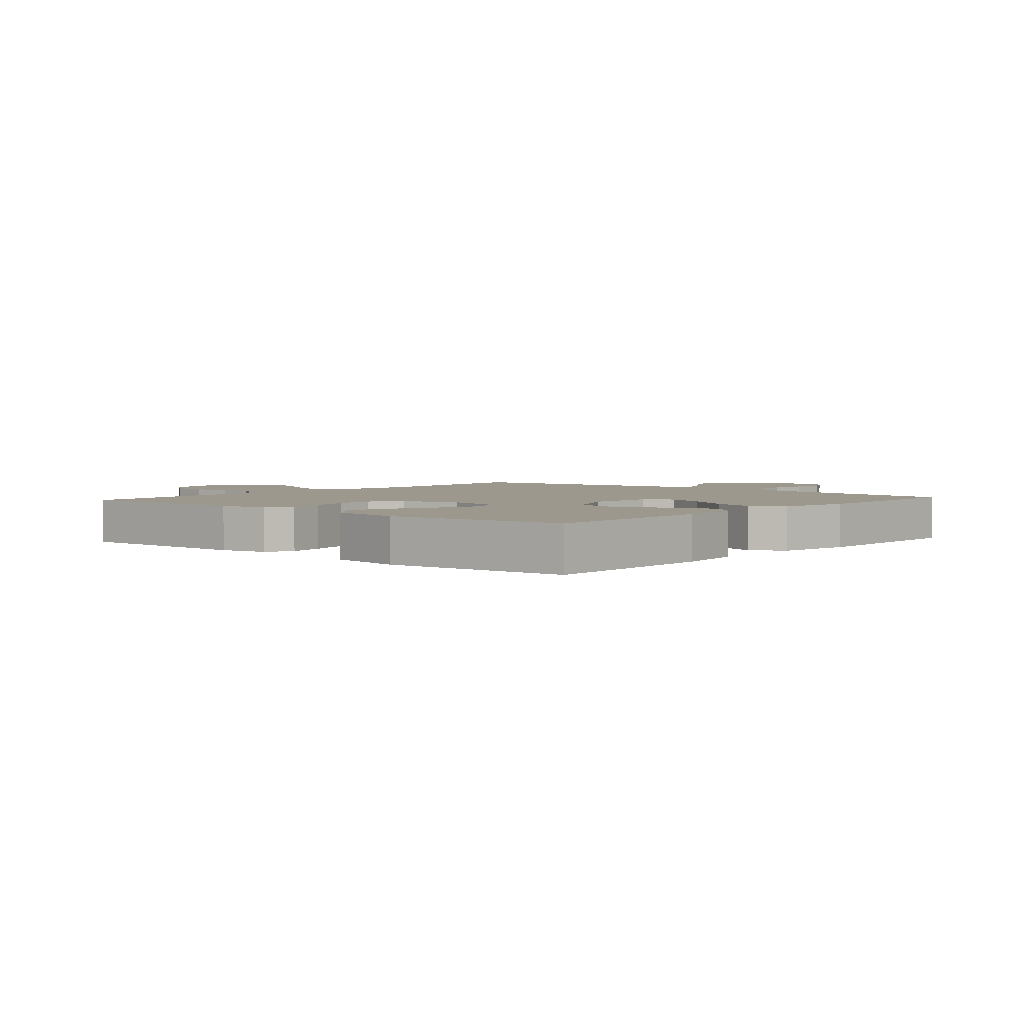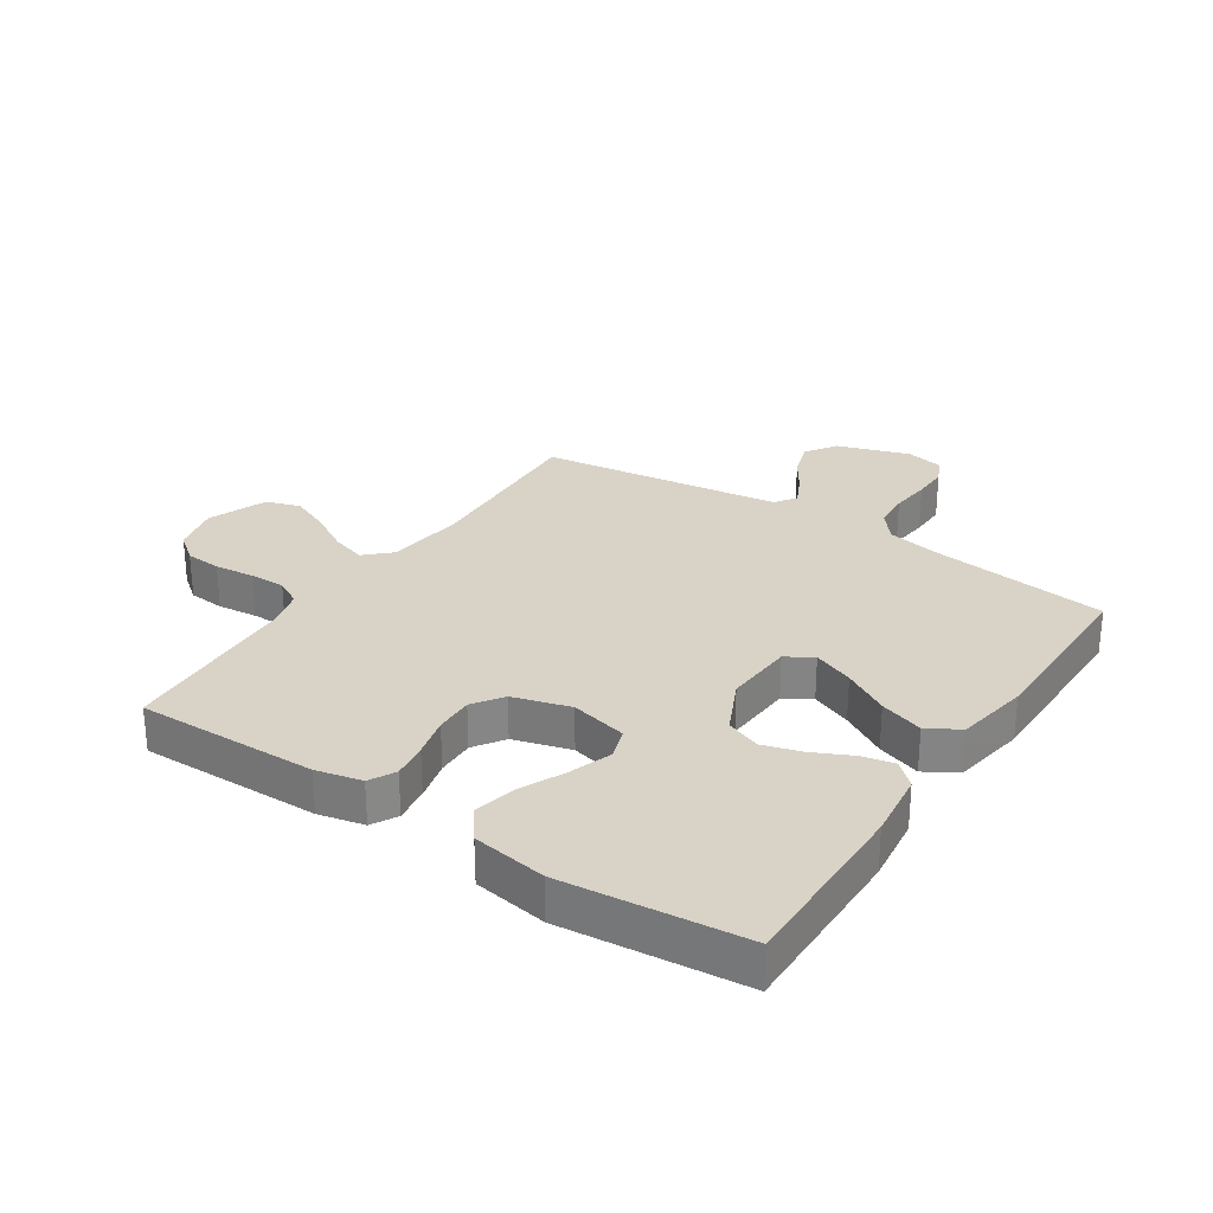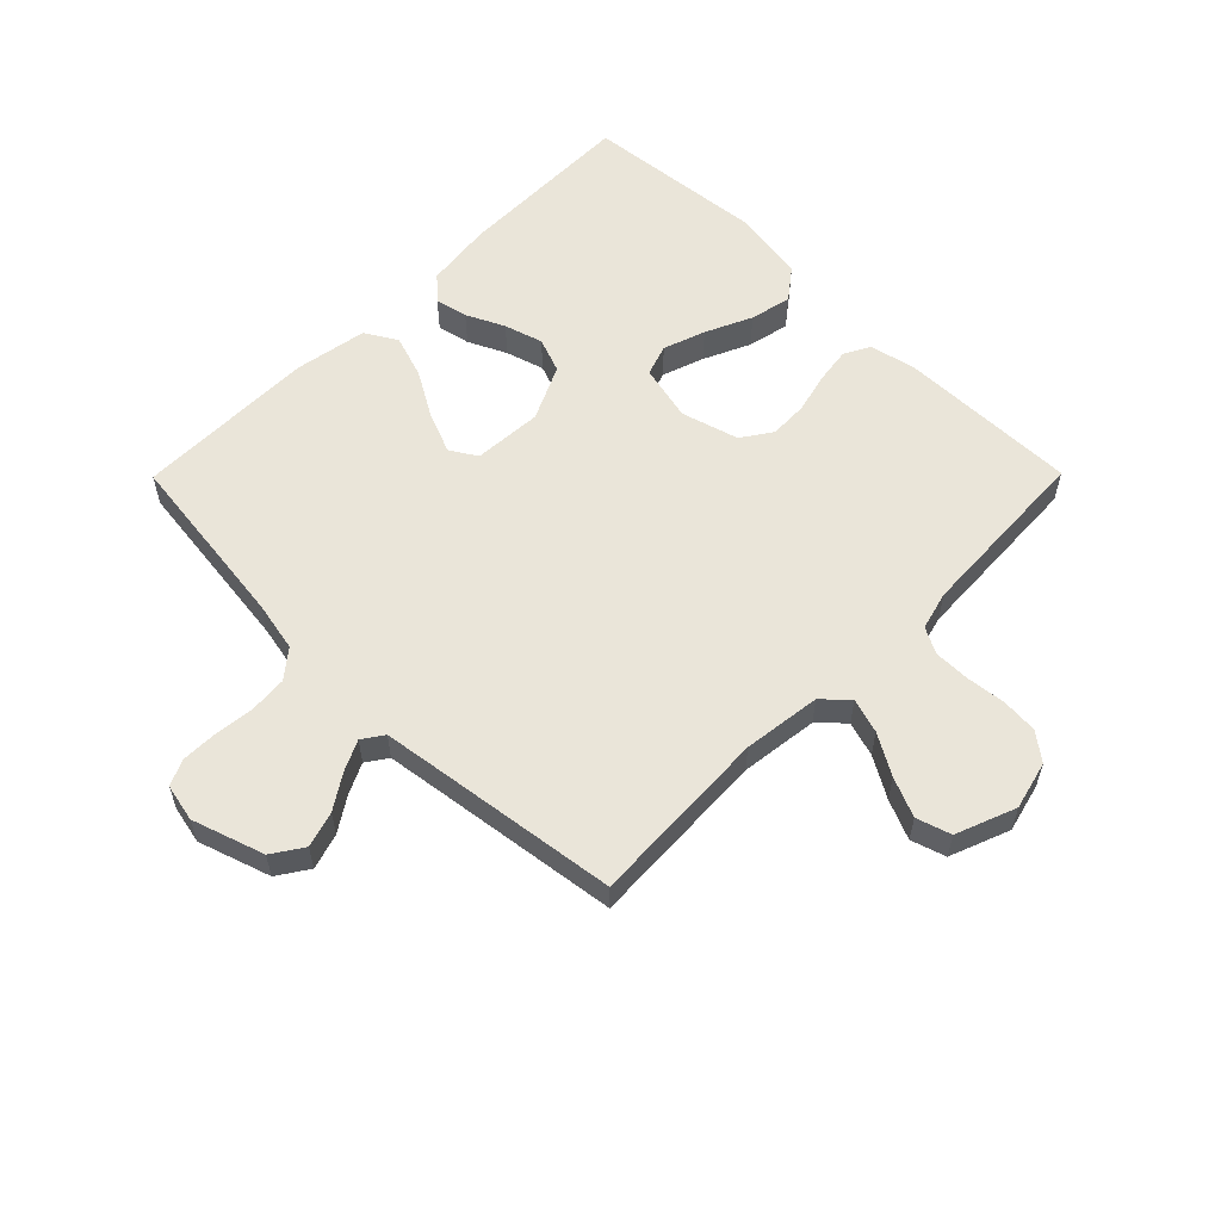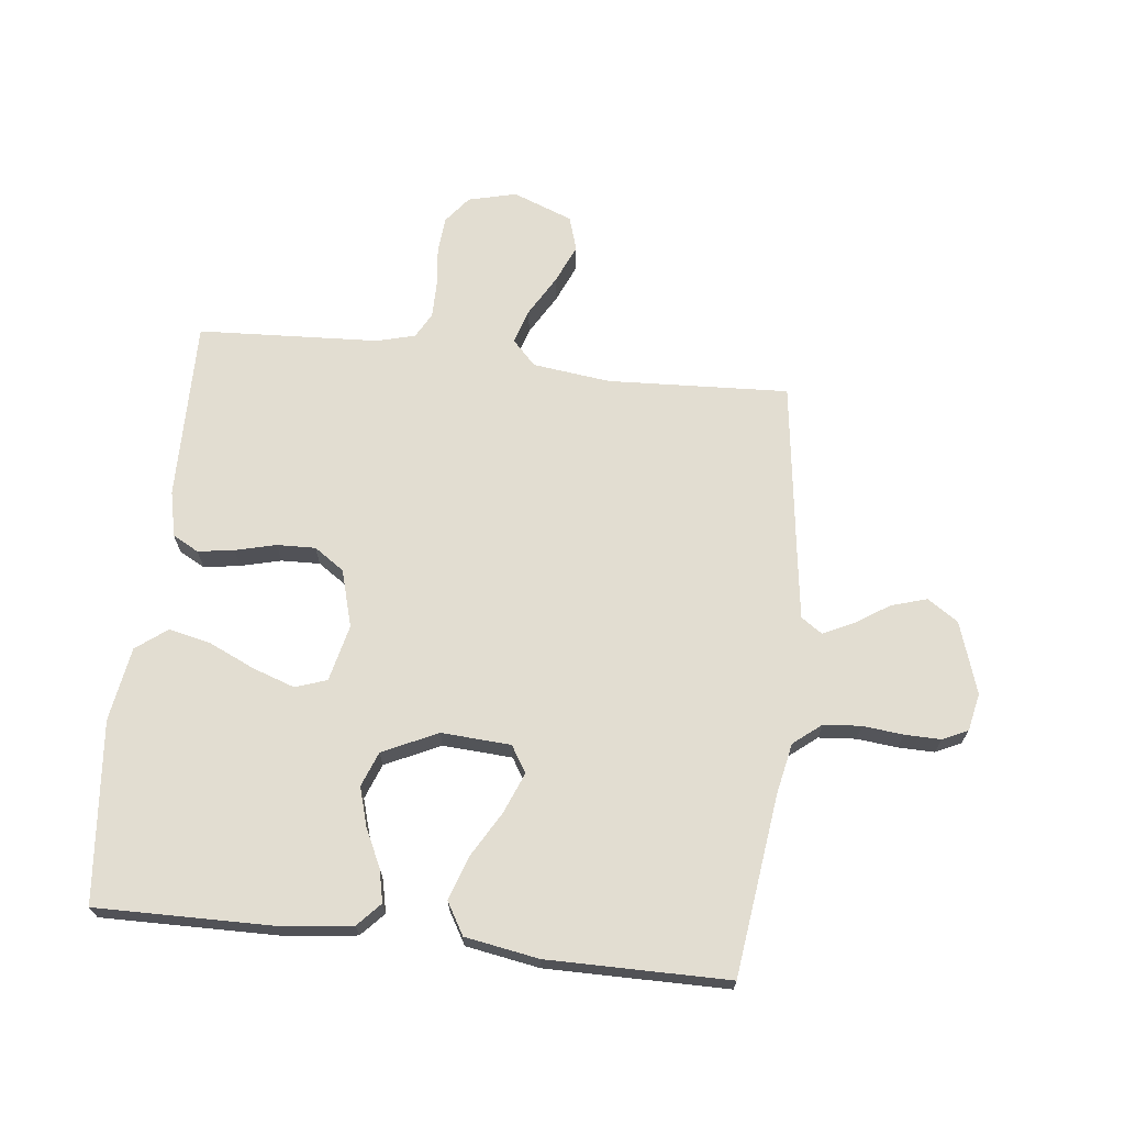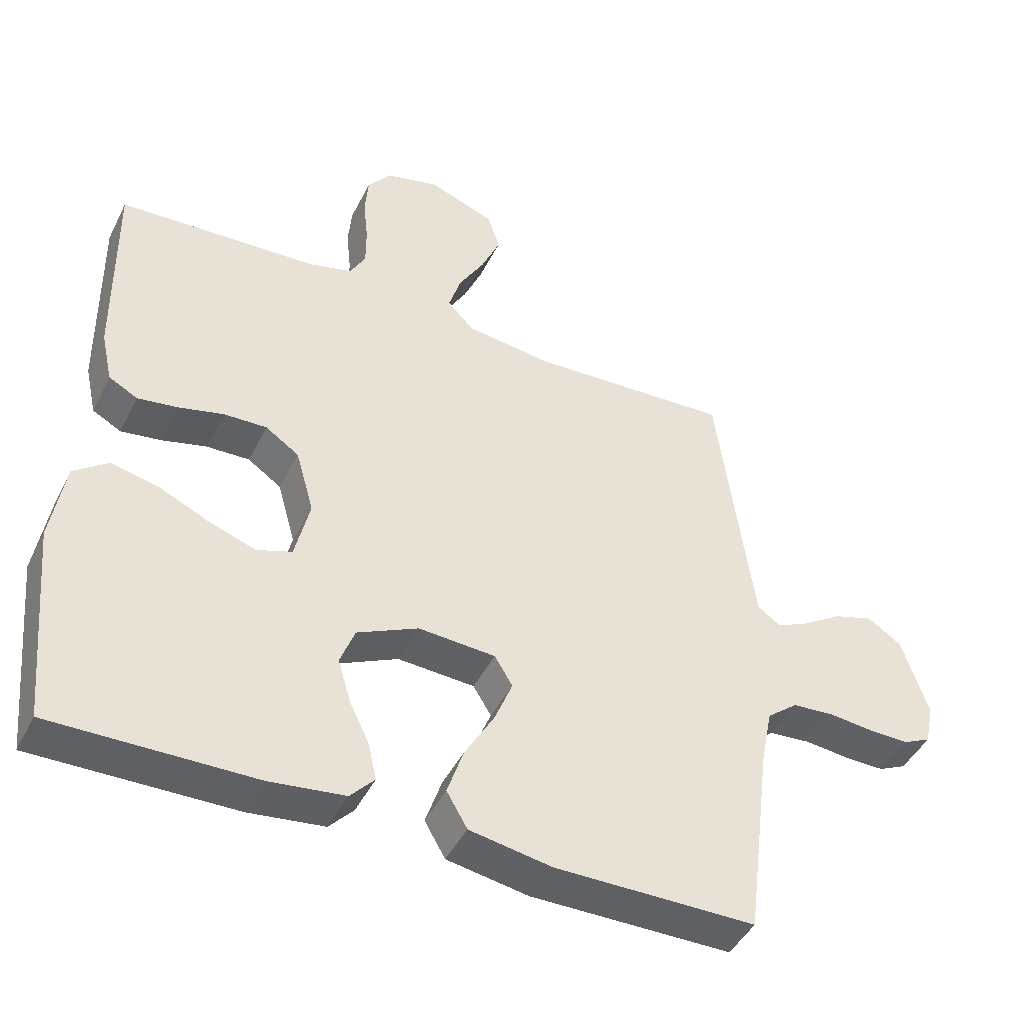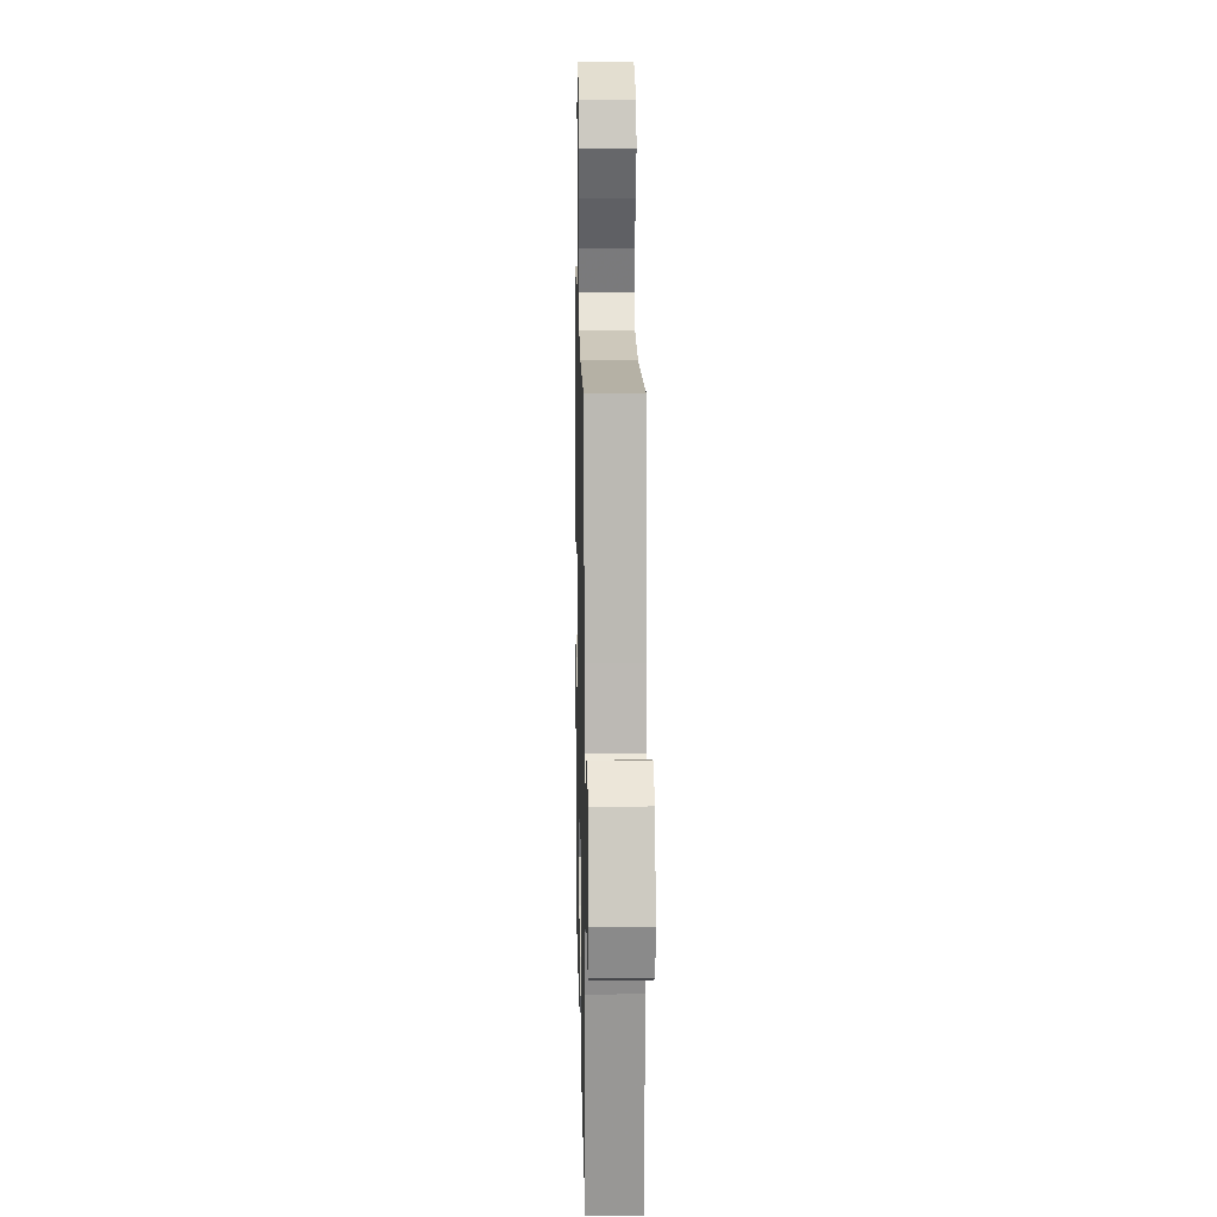
<metadata>
{"format":"obj","ext":"obj","renderer":"f3d","projection":"perspective","resolution":1024,"background":"white","views":[{"elev":3.1,"azim":130.9,"up":"+Y"},{"elev":28.2,"azim":123.5,"up":"+Y"},{"elev":57.8,"azim":-45.3,"up":"+Y"},{"elev":68.4,"azim":-173.5,"up":"+Y"},{"elev":-44.9,"azim":154.6,"up":"+Z"},{"elev":14.7,"azim":-91.2,"up":"+Z"}]}
</metadata>
<code>
v -0.5 0.07 0.5
v -0.2 0.07 0.485
v -0.071 0.07 0.501
v -0.032 0.07 0.542
v -0.05 0.07 0.6
v -0.089 0.07 0.667
v -0.117 0.07 0.732
v -0.099 0.07 0.789
v 0 0.07 0.827
v 0.08 0.07 0.807
v 0.115 0.07 0.762
v 0.12 0.07 0.702
v 0.113 0.07 0.636
v 0.113 0.07 0.576
v 0.136 0.07 0.533
v 0.2 0.07 0.516
v 0.5 0.07 0.5
v 0.496 0.07 0.2
v 0.479 0.07 0.124
v 0.436 0.07 0.101
v 0.376 0.07 0.11
v 0.309 0.07 0.127
v 0.245 0.07 0.129
v 0.195 0.07 0.095
v 0.168 0.07 0
v 0.19 0.07 -0.094
v 0.242 0.07 -0.112
v 0.312 0.07 -0.088
v 0.389 0.07 -0.053
v 0.458 0.07 -0.038
v 0.509 0.07 -0.077
v 0.529 0.07 -0.2
v 0.5 0.07 -0.5
v 0.2 0.07 -0.496
v 0.088 0.07 -0.482
v 0.052 0.07 -0.443
v 0.064 0.07 -0.389
v 0.094 0.07 -0.326
v 0.113 0.07 -0.262
v 0.091 0.07 -0.204
v 0 0.07 -0.161
v -0.115 0.07 -0.168
v -0.142 0.07 -0.212
v -0.115 0.07 -0.279
v -0.071 0.07 -0.355
v -0.047 0.07 -0.427
v -0.078 0.07 -0.48
v -0.2 0.07 -0.501
v -0.5 0.07 -0.5
v -0.538 0.07 -0.2
v -0.555 0.07 -0.116
v -0.601 0.07 -0.079
v -0.663 0.07 -0.074
v -0.73 0.07 -0.081
v -0.79 0.07 -0.082
v -0.832 0.07 -0.062
v -0.845 0.07 0
v -0.806 0.07 0.119
v -0.755 0.07 0.153
v -0.696 0.07 0.135
v -0.639 0.07 0.098
v -0.589 0.07 0.074
v -0.554 0.07 0.098
v -0.54 0.07 0.2
v -0.5 0 0.5
v -0.2 0 0.485
v -0.071 0 0.501
v -0.032 0 0.542
v -0.05 0 0.6
v -0.089 0 0.667
v -0.117 0 0.732
v -0.099 0 0.789
v 0 0 0.827
v 0.08 0 0.807
v 0.115 0 0.762
v 0.12 0 0.702
v 0.113 0 0.636
v 0.113 0 0.576
v 0.136 0 0.533
v 0.2 0 0.516
v 0.5 0 0.5
v 0.496 0 0.2
v 0.479 0 0.124
v 0.436 0 0.101
v 0.376 0 0.11
v 0.309 0 0.127
v 0.245 0 0.129
v 0.195 0 0.095
v 0.168 0 0
v 0.19 0 -0.094
v 0.242 0 -0.112
v 0.312 0 -0.088
v 0.389 0 -0.053
v 0.458 0 -0.038
v 0.509 0 -0.077
v 0.529 0 -0.2
v 0.5 0 -0.5
v 0.2 0 -0.496
v 0.088 0 -0.482
v 0.052 0 -0.443
v 0.064 0 -0.389
v 0.094 0 -0.326
v 0.113 0 -0.262
v 0.091 0 -0.204
v 0 0 -0.161
v -0.115 0 -0.168
v -0.142 0 -0.212
v -0.115 0 -0.279
v -0.071 0 -0.355
v -0.047 0 -0.427
v -0.078 0 -0.48
v -0.2 0 -0.501
v -0.5 0 -0.5
v -0.538 0 -0.2
v -0.555 0 -0.116
v -0.601 0 -0.079
v -0.663 0 -0.074
v -0.73 0 -0.081
v -0.79 0 -0.082
v -0.832 0 -0.062
v -0.845 0 0
v -0.806 0 0.119
v -0.755 0 0.153
v -0.696 0 0.135
v -0.639 0 0.098
v -0.589 0 0.074
v -0.554 0 0.098
v -0.54 0 0.2
f 58 59 60 61
f 58 61 62
f 57 58 62
f 56 57 62
f 53 54 55 56
f 53 56 62
f 52 53 62 63
f 47 48 49 50
f 47 50 51
f 44 45 46 47
f 43 44 47 51
f 42 43 51 52
f 35 36 37 38
f 35 38 39
f 34 35 39
f 33 34 39
f 32 33 39 40
f 28 29 30 31
f 27 28 31 32
f 19 20 21 22
f 19 22 23
f 16 17 18 19
f 15 16 19 23
f 14 15 23 24
f 10 11 12 13
f 10 13 14
f 9 10 14
f 5 6 7 8
f 4 5 8 9
f 64 1 2
f 63 64 2 3
f 41 42 52 63
f 27 32 40 41
f 26 27 41 63
f 25 26 63 3
f 4 9 14 24
f 3 4 24 25
f 125 124 123 122
f 126 125 122
f 126 122 121
f 126 121 120
f 120 119 118 117
f 126 120 117
f 127 126 117 116
f 114 113 112 111
f 115 114 111
f 111 110 109 108
f 115 111 108 107
f 116 115 107 106
f 102 101 100 99
f 103 102 99
f 103 99 98
f 103 98 97
f 104 103 97 96
f 95 94 93 92
f 96 95 92 91
f 86 85 84 83
f 87 86 83
f 83 82 81 80
f 87 83 80 79
f 88 87 79 78
f 77 76 75 74
f 78 77 74
f 78 74 73
f 72 71 70 69
f 73 72 69 68
f 66 65 128
f 67 66 128 127
f 127 116 106 105
f 105 104 96 91
f 127 105 91 90
f 67 127 90 89
f 88 78 73 68
f 89 88 68 67
f 1 65 66 2
f 2 66 67 3
f 3 67 68 4
f 4 68 69 5
f 5 69 70 6
f 6 70 71 7
f 7 71 72 8
f 8 72 73 9
f 9 73 74 10
f 10 74 75 11
f 11 75 76 12
f 12 76 77 13
f 13 77 78 14
f 14 78 79 15
f 15 79 80 16
f 16 80 81 17
f 17 81 82 18
f 18 82 83 19
f 19 83 84 20
f 20 84 85 21
f 21 85 86 22
f 22 86 87 23
f 23 87 88 24
f 24 88 89 25
f 25 89 90 26
f 26 90 91 27
f 27 91 92 28
f 28 92 93 29
f 29 93 94 30
f 30 94 95 31
f 31 95 96 32
f 32 96 97 33
f 33 97 98 34
f 34 98 99 35
f 35 99 100 36
f 36 100 101 37
f 37 101 102 38
f 38 102 103 39
f 39 103 104 40
f 40 104 105 41
f 41 105 106 42
f 42 106 107 43
f 43 107 108 44
f 44 108 109 45
f 45 109 110 46
f 46 110 111 47
f 47 111 112 48
f 48 112 113 49
f 49 113 114 50
f 50 114 115 51
f 51 115 116 52
f 52 116 117 53
f 53 117 118 54
f 54 118 119 55
f 55 119 120 56
f 56 120 121 57
f 57 121 122 58
f 58 122 123 59
f 59 123 124 60
f 60 124 125 61
f 61 125 126 62
f 62 126 127 63
f 63 127 128 64
f 64 128 65 1

</code>
